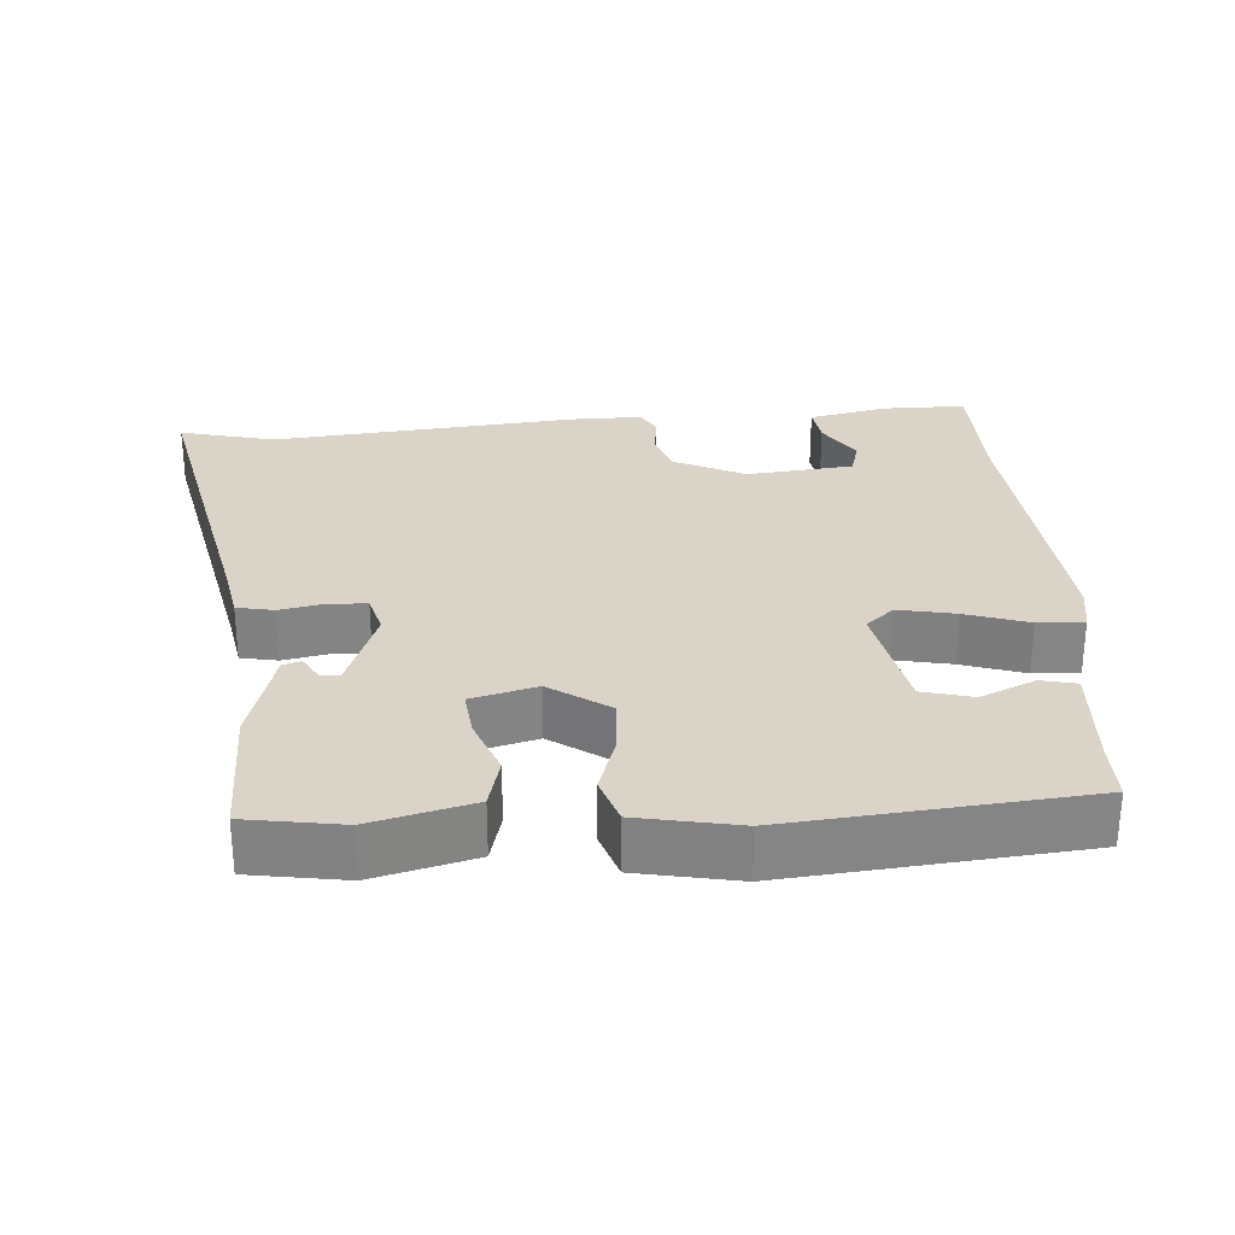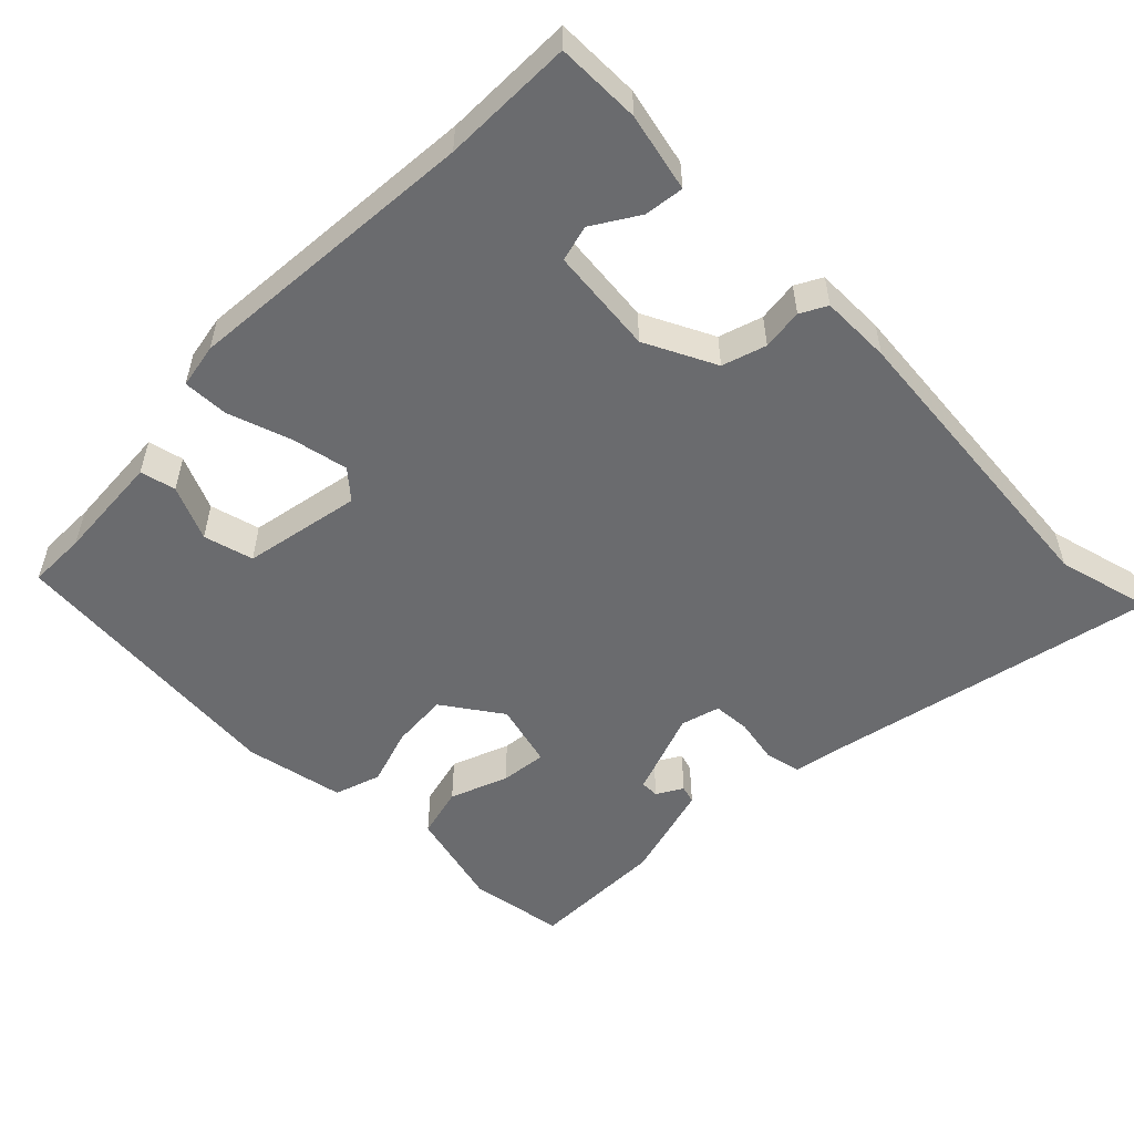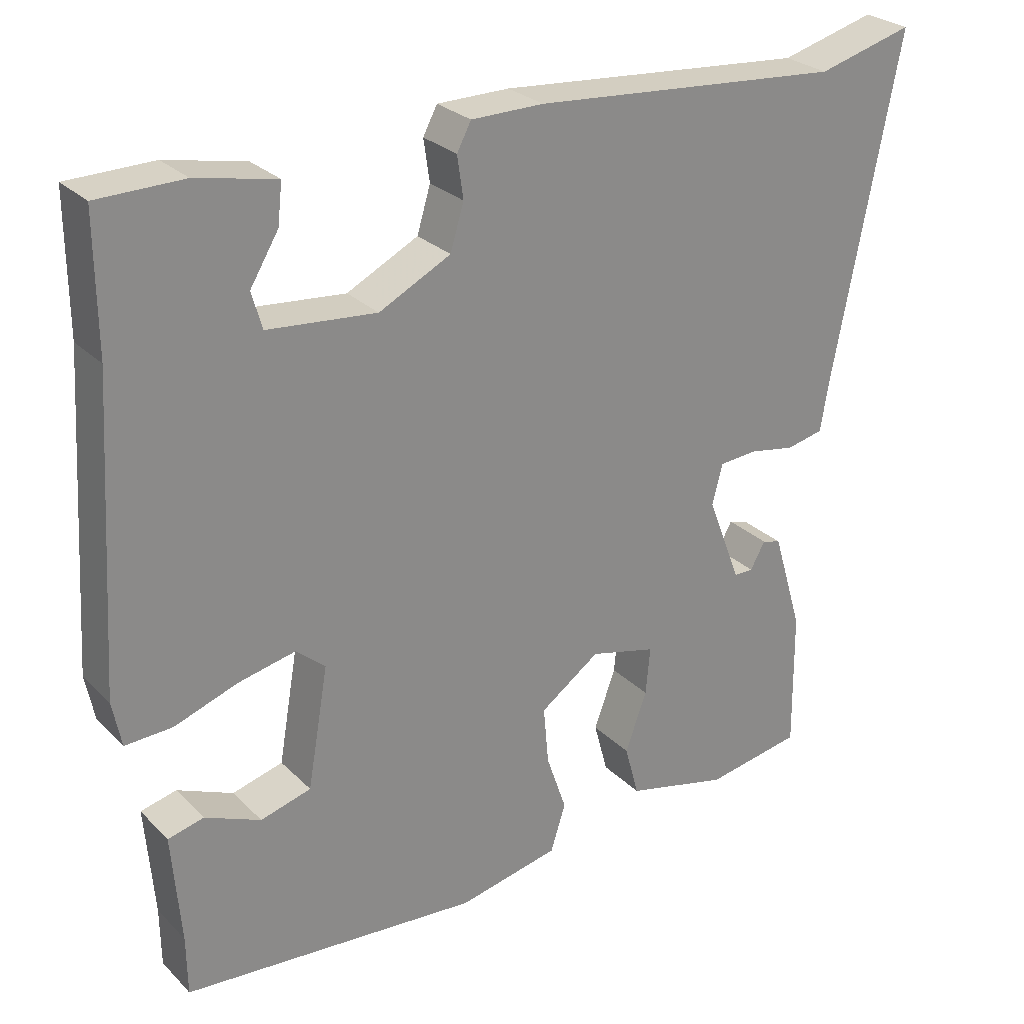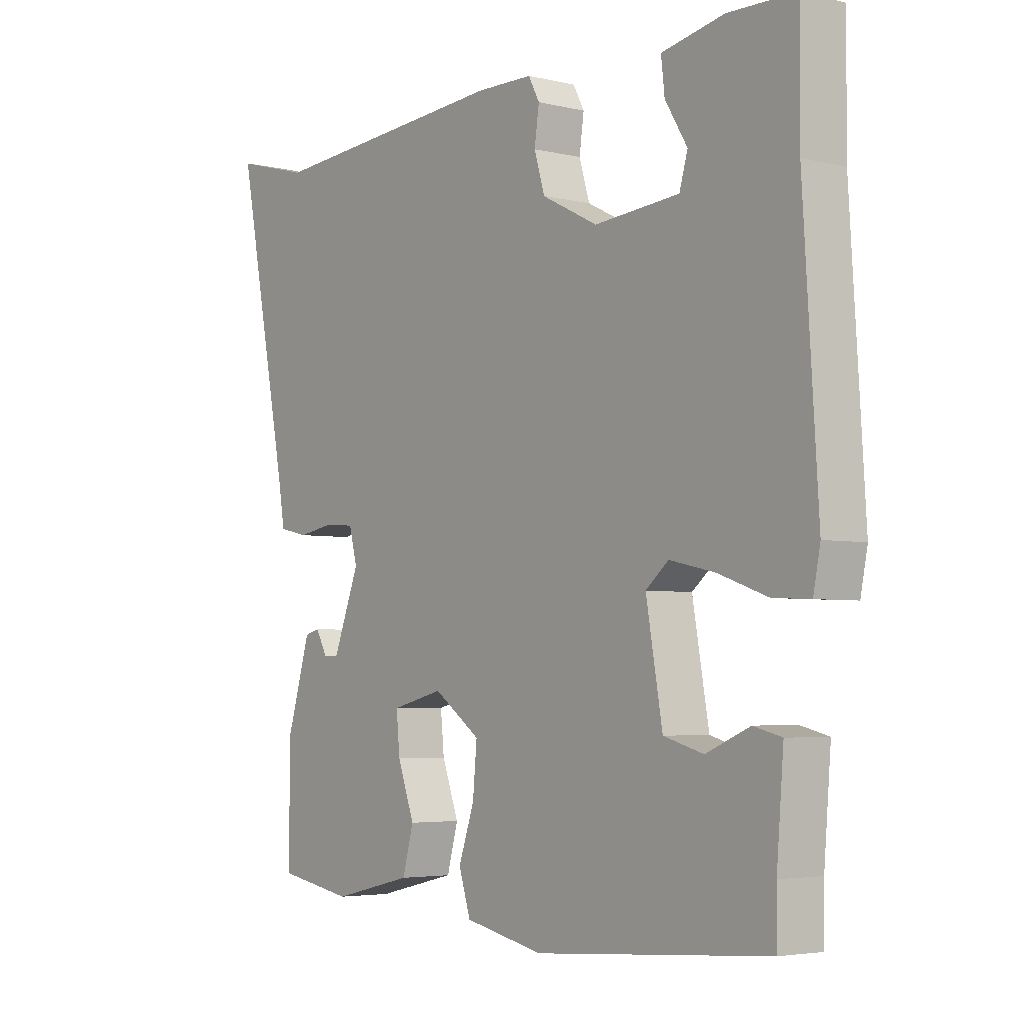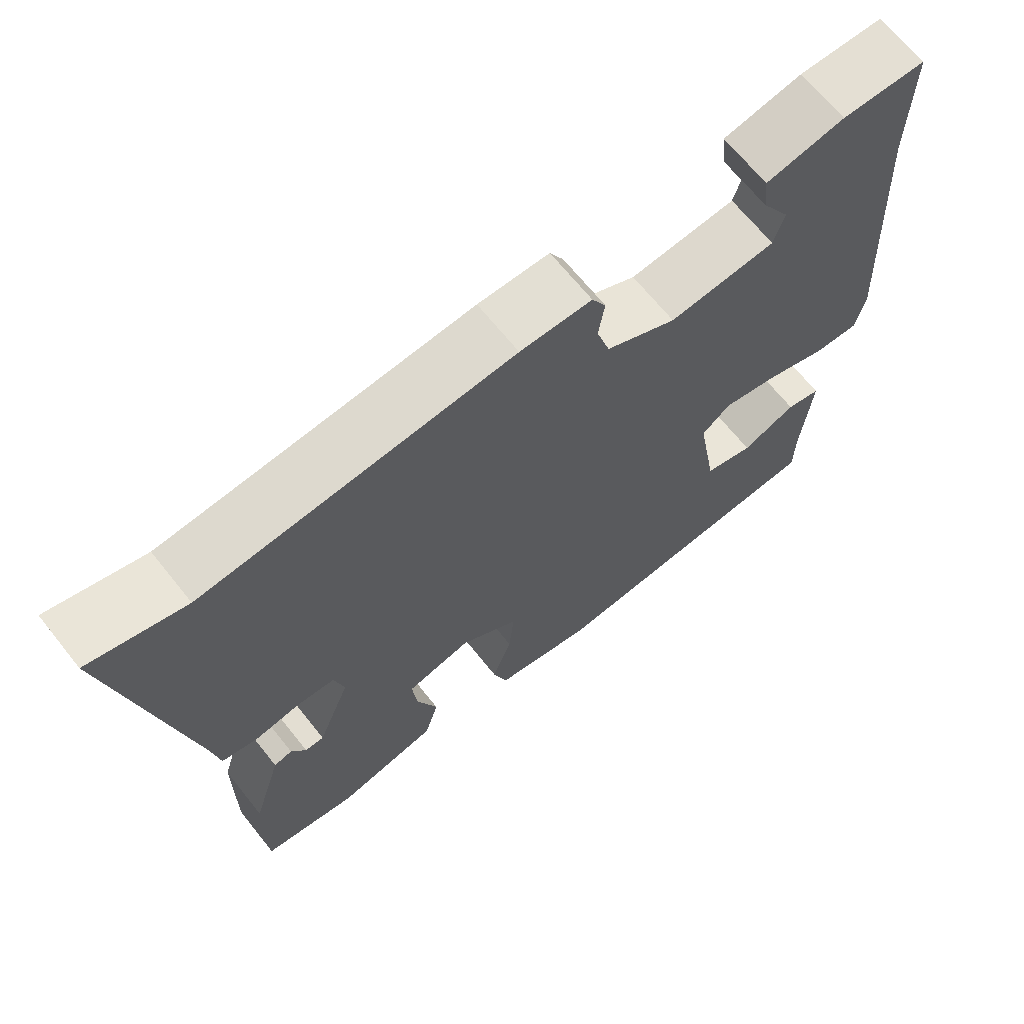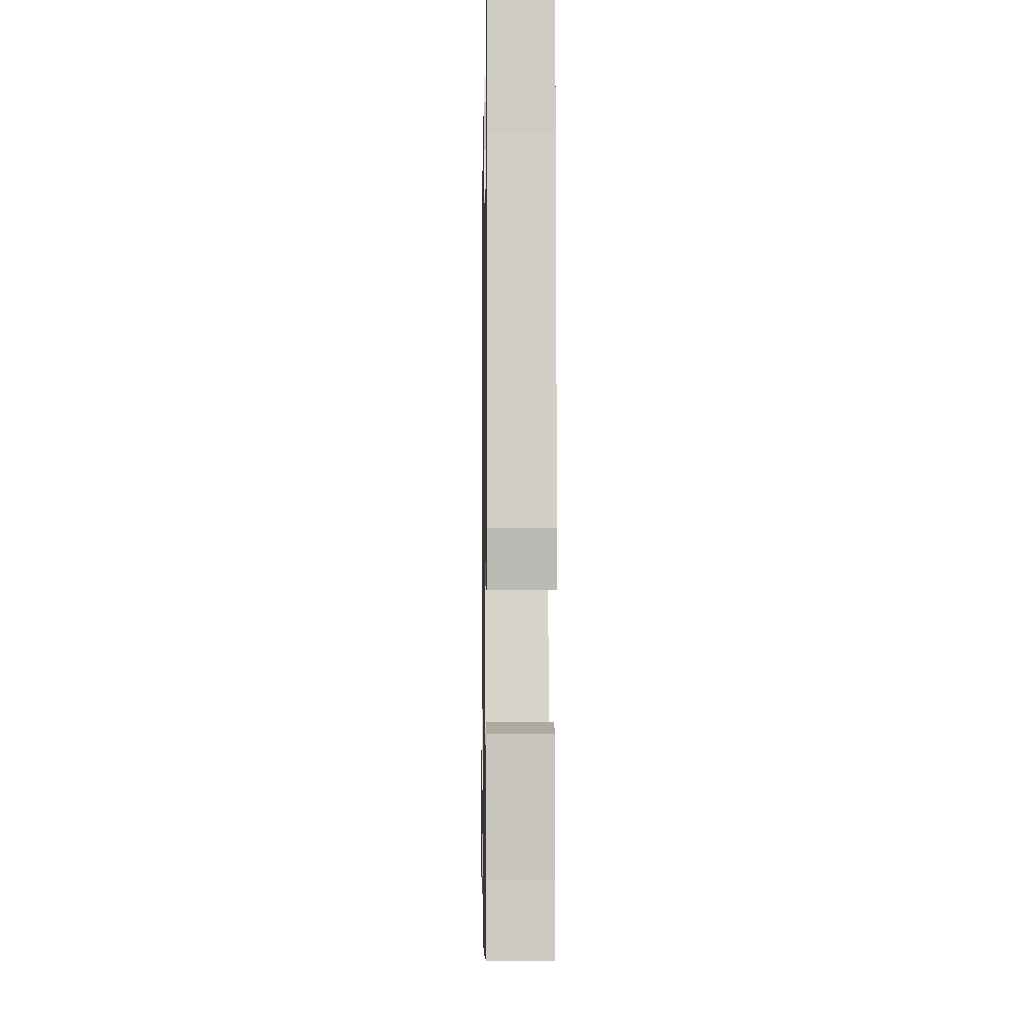
<metadata>
{"format":"obj","ext":"obj","renderer":"f3d","projection":"perspective","resolution":1024,"background":"white","views":[{"elev":28.6,"azim":175.0,"up":"+Y"},{"elev":-53.4,"azim":-45.7,"up":"+Y"},{"elev":26.9,"azim":-34.2,"up":"+Z"},{"elev":-4.1,"azim":-127.9,"up":"+Z"},{"elev":67.6,"azim":141.3,"up":"+Z"},{"elev":-4.7,"azim":-91.0,"up":"+Z"}]}
</metadata>
<code>
v -0.499 0.07 0.345
v -0.5 0.07 0.524
v -0.385 0.07 0.526
v -0.278 0.07 0.504
v -0.284 0.07 0.45
v -0.322 0.07 0.387
v -0.308 0.07 0.338
v -0.162 0.07 0.325
v -0.066 0.07 0.374
v -0.048 0.07 0.434
v -0.056 0.07 0.49
v -0.037 0.07 0.526
v 0.06 0.07 0.527
v 0.478 0.07 0.494
v 0.607 0.07 0.529
v 0.518 0.07 0.071
v 0.507 0.07 0.004
v 0.457 0.07 -0.007
v 0.395 0.07 0.004
v 0.344 0.07 0
v 0.33 0.07 -0.054
v 0.375 0.07 -0.171
v 0.401 0.07 -0.171
v 0.421 0.07 -0.135
v 0.446 0.07 -0.142
v 0.486 0.07 -0.276
v 0.488 0.07 -0.463
v 0.358 0.07 -0.486
v 0.22 0.07 -0.453
v 0.201 0.07 -0.383
v 0.23 0.07 -0.303
v 0.236 0.07 -0.239
v 0.147 0.07 -0.217
v 0.067 0.07 -0.274
v 0.074 0.07 -0.352
v 0.101 0.07 -0.431
v 0.081 0.07 -0.495
v -0.055 0.07 -0.524
v -0.454 0.07 -0.493
v -0.455 0.07 -0.413
v -0.467 0.07 -0.265
v -0.419 0.07 -0.253
v -0.344 0.07 -0.285
v -0.276 0.07 -0.266
v -0.248 0.07 -0.104
v -0.287 0.07 -0.071
v -0.364 0.07 -0.088
v -0.449 0.07 -0.118
v -0.512 0.07 -0.121
v -0.524 0.07 -0.06
v -0.499 0 0.345
v -0.5 0 0.524
v -0.385 0 0.526
v -0.278 0 0.504
v -0.284 0 0.45
v -0.322 0 0.387
v -0.308 0 0.338
v -0.162 0 0.325
v -0.066 0 0.374
v -0.048 0 0.434
v -0.056 0 0.49
v -0.037 0 0.526
v 0.06 0 0.527
v 0.478 0 0.494
v 0.607 0 0.529
v 0.518 0 0.071
v 0.507 0 0.004
v 0.457 0 -0.007
v 0.395 0 0.004
v 0.344 0 0
v 0.33 0 -0.054
v 0.375 0 -0.171
v 0.401 0 -0.171
v 0.421 0 -0.135
v 0.446 0 -0.142
v 0.486 0 -0.276
v 0.488 0 -0.463
v 0.358 0 -0.486
v 0.22 0 -0.453
v 0.201 0 -0.383
v 0.23 0 -0.303
v 0.236 0 -0.239
v 0.147 0 -0.217
v 0.067 0 -0.274
v 0.074 0 -0.352
v 0.101 0 -0.431
v 0.081 0 -0.495
v -0.055 0 -0.524
v -0.454 0 -0.493
v -0.455 0 -0.413
v -0.467 0 -0.265
v -0.419 0 -0.253
v -0.344 0 -0.285
v -0.276 0 -0.266
v -0.248 0 -0.104
v -0.287 0 -0.071
v -0.364 0 -0.088
v -0.449 0 -0.118
v -0.512 0 -0.121
v -0.524 0 -0.06
f 47 48 49 50
f 46 47 50 1
f 45 46 1 2
f 40 41 42 43
f 40 43 44
f 39 40 44
f 38 39 44
f 35 36 37 38
f 34 35 38 44
f 33 34 44 45
f 28 29 30 31
f 28 31 32
f 27 28 32
f 26 27 32
f 23 24 25 26
f 22 23 26 32
f 21 22 32 33
f 16 17 18 19
f 14 15 16 19
f 14 19 20
f 13 14 20
f 10 11 12 13
f 9 10 13 20
f 8 9 20 21
f 3 4 5 6
f 3 6 7
f 2 3 7
f 45 2 7
f 21 33 45
f 7 8 21 45
f 100 99 98 97
f 51 100 97 96
f 52 51 96 95
f 93 92 91 90
f 94 93 90
f 94 90 89
f 94 89 88
f 88 87 86 85
f 94 88 85 84
f 95 94 84 83
f 81 80 79 78
f 82 81 78
f 82 78 77
f 82 77 76
f 76 75 74 73
f 82 76 73 72
f 83 82 72 71
f 69 68 67 66
f 69 66 65 64
f 70 69 64
f 70 64 63
f 63 62 61 60
f 70 63 60 59
f 71 70 59 58
f 56 55 54 53
f 57 56 53
f 57 53 52
f 57 52 95
f 95 83 71
f 95 71 58 57
f 1 51 52 2
f 2 52 53 3
f 3 53 54 4
f 4 54 55 5
f 5 55 56 6
f 6 56 57 7
f 7 57 58 8
f 8 58 59 9
f 9 59 60 10
f 10 60 61 11
f 11 61 62 12
f 12 62 63 13
f 13 63 64 14
f 14 64 65 15
f 15 65 66 16
f 16 66 67 17
f 17 67 68 18
f 18 68 69 19
f 19 69 70 20
f 20 70 71 21
f 21 71 72 22
f 22 72 73 23
f 23 73 74 24
f 24 74 75 25
f 25 75 76 26
f 26 76 77 27
f 27 77 78 28
f 28 78 79 29
f 29 79 80 30
f 30 80 81 31
f 31 81 82 32
f 32 82 83 33
f 33 83 84 34
f 34 84 85 35
f 35 85 86 36
f 36 86 87 37
f 37 87 88 38
f 38 88 89 39
f 39 89 90 40
f 40 90 91 41
f 41 91 92 42
f 42 92 93 43
f 43 93 94 44
f 44 94 95 45
f 45 95 96 46
f 46 96 97 47
f 47 97 98 48
f 48 98 99 49
f 49 99 100 50
f 50 100 51 1

</code>
